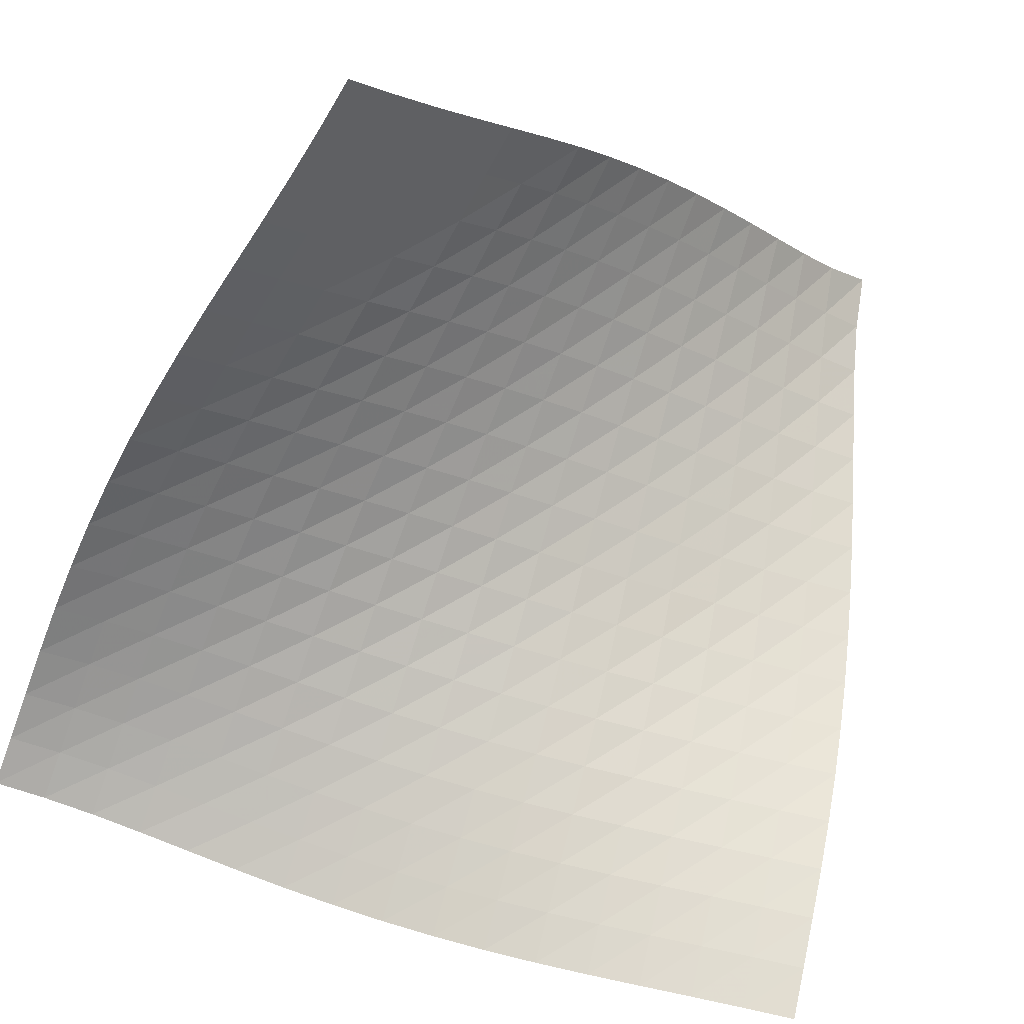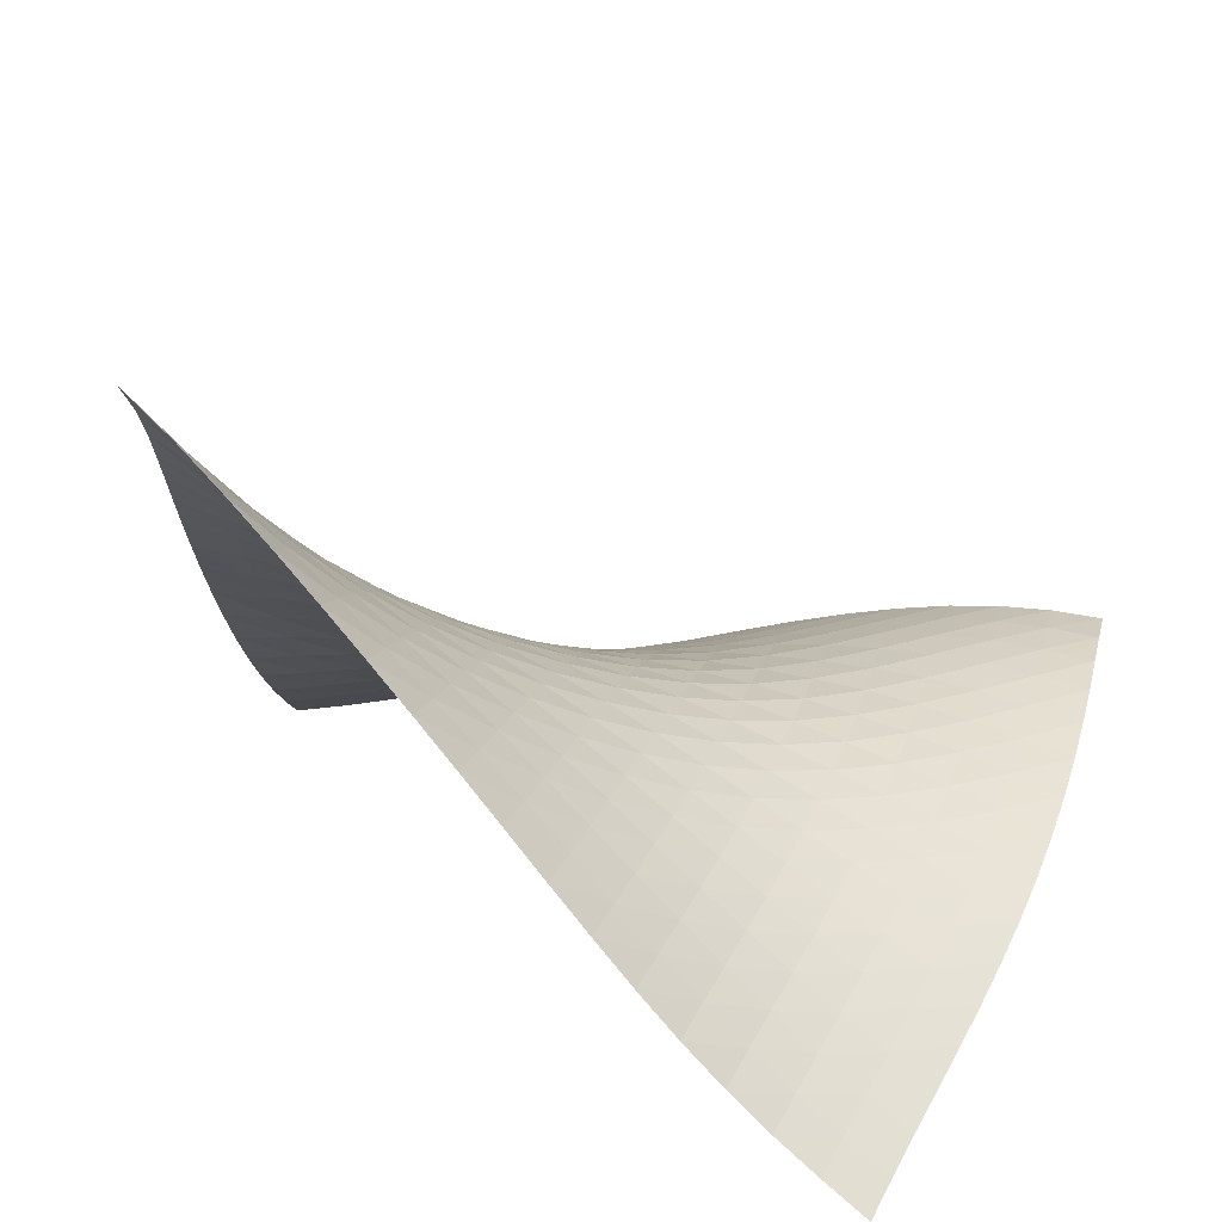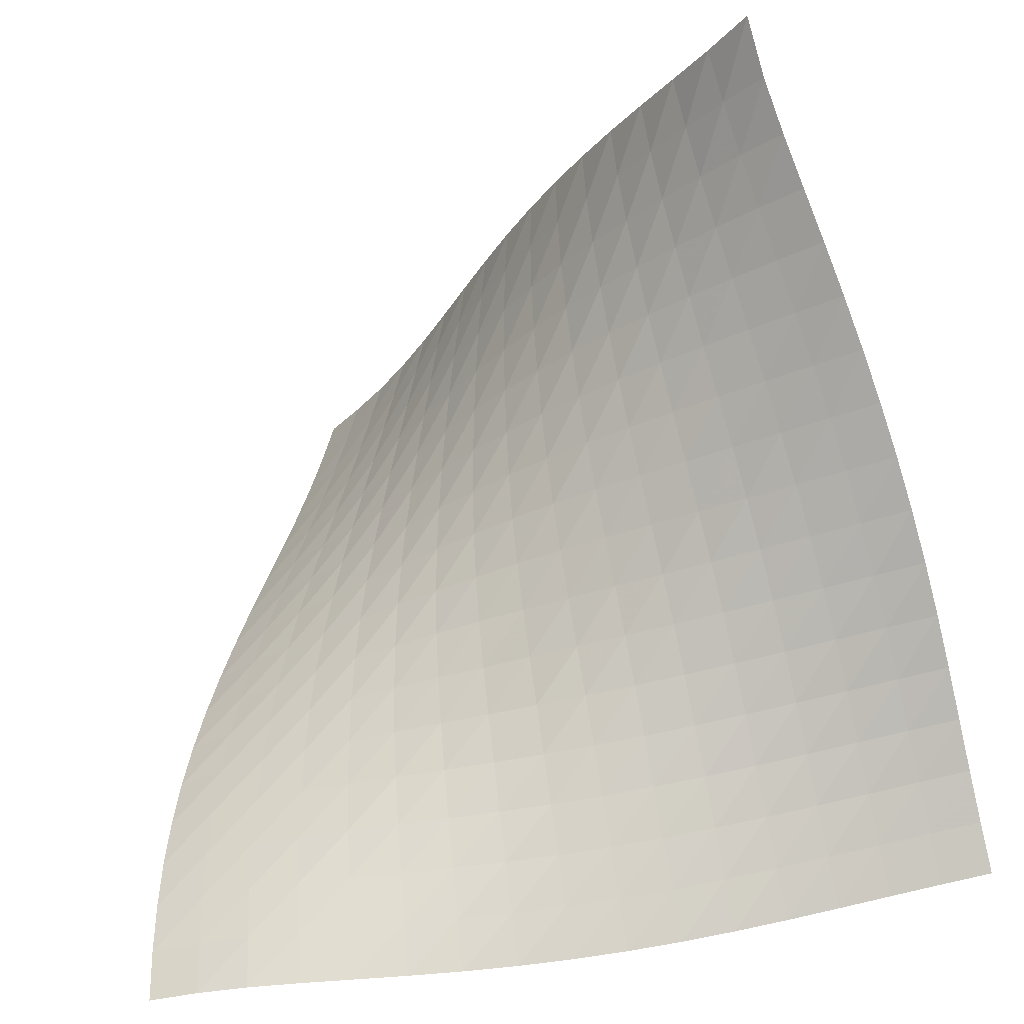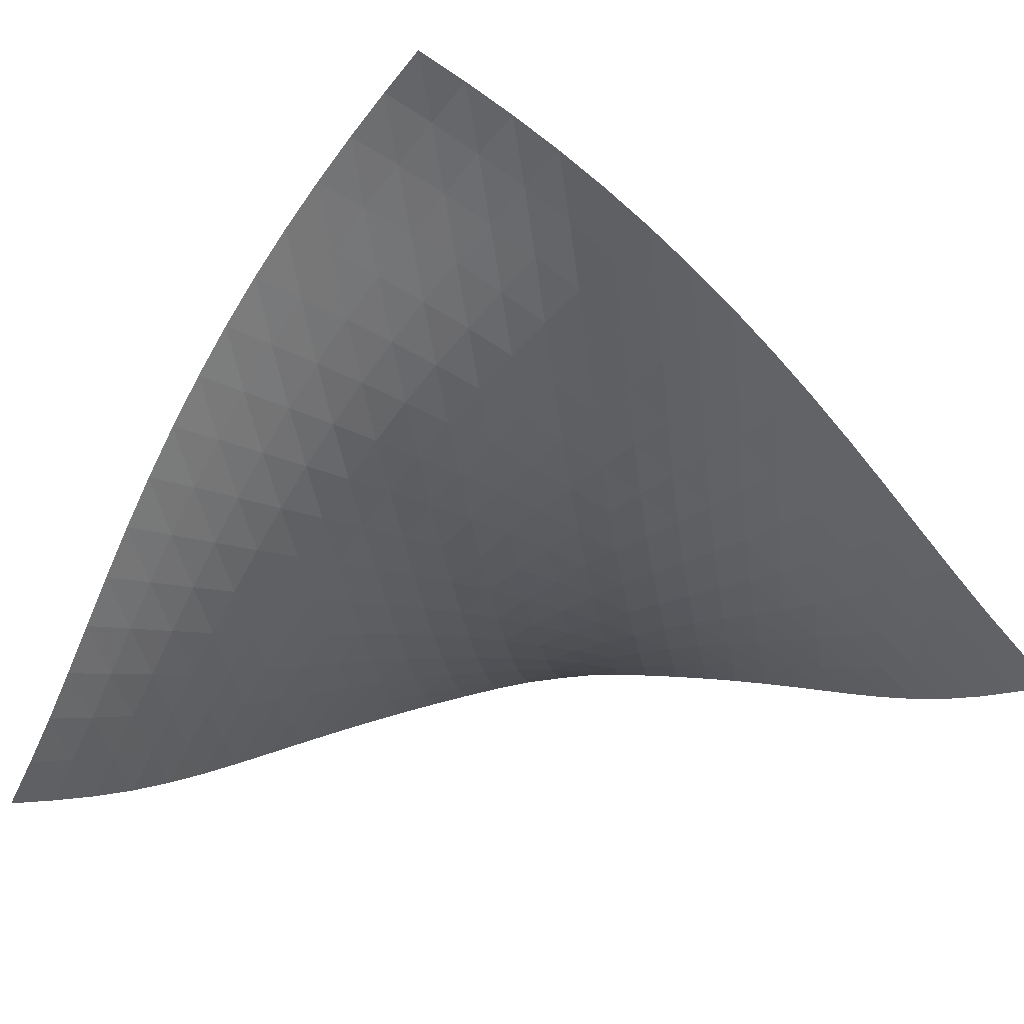
<metadata>
{"format":"obj","ext":"obj","renderer":"f3d","projection":"perspective","resolution":1024,"background":"white","views":[{"elev":-72.6,"azim":-110.4,"up":"+Y"},{"elev":25.7,"azim":13.2,"up":"+Y"},{"elev":-37.3,"azim":-165.2,"up":"+Z"},{"elev":-57.7,"azim":143.1,"up":"+Y"}]}
</metadata>
<code>
v -6.492 -0.01778 6.492
v 3.315 -9.659 8.022
v -8.022 -9.659 -3.315
v 4.984 -7.303 -4.984
v -7.975 -9.16 -2.671
v -7.936 -8.631 -2.04
v -7.906 -8.062 -1.431
v -7.876 -7.457 -0.8439
v -7.84 -6.825 -0.2727
v -7.79 -6.178 0.2909
v -7.722 -5.525 0.8551
v -7.633 -4.877 1.426
v -7.524 -4.238 2.007
v -7.394 -3.613 2.601
v -7.246 -3.003 3.206
v -7.084 -2.408 3.821
v -6.914 -1.823 4.446
v -6.744 -1.243 5.087
v -6.591 -0.6519 5.758
v -5.758 -0.6519 6.591
v -5.087 -1.243 6.744
v -4.446 -1.823 6.914
v -3.821 -2.408 7.084
v -3.206 -3.003 7.246
v -2.601 -3.613 7.394
v -2.007 -4.238 7.524
v -1.426 -4.877 7.633
v -0.8551 -5.525 7.722
v -0.2909 -6.178 7.79
v 0.2727 -6.825 7.84
v 0.8439 -7.457 7.876
v 1.431 -8.062 7.906
v 2.04 -8.631 7.936
v 2.671 -9.16 7.975
v 3.464 -9.547 7.229
v 3.629 -9.416 6.434
v 3.809 -9.263 5.637
v 3.997 -9.089 4.838
v 4.183 -8.897 4.034
v 4.359 -8.692 3.225
v 4.519 -8.479 2.409
v 4.657 -8.262 1.589
v 4.772 -8.046 0.7655
v 4.86 -7.837 -0.06015
v 4.923 -7.643 -0.8861
v 4.962 -7.474 -1.711
v 4.982 -7.342 -2.534
v 4.987 -7.262 -3.355
v 4.986 -7.248 -4.172
v 4.172 -7.248 -4.986
v 3.355 -7.262 -4.987
v 2.534 -7.342 -4.982
v 1.711 -7.474 -4.962
v 0.8861 -7.643 -4.923
v 0.06015 -7.837 -4.86
v -0.7655 -8.046 -4.772
v -1.589 -8.262 -4.657
v -2.409 -8.479 -4.519
v -3.225 -8.692 -4.359
v -4.034 -8.897 -4.183
v -4.838 -9.089 -3.997
v -5.637 -9.263 -3.809
v -6.434 -9.416 -3.629
v -7.229 -9.547 -3.464
v -5.879 -1.106 5.879
v -6.014 -1.613 5.186
v -6.163 -2.134 4.515
v -6.315 -2.667 3.858
v -6.462 -3.212 3.215
v -6.599 -3.774 2.584
v -6.722 -4.352 1.967
v -6.828 -4.947 1.364
v -6.916 -5.555 0.7739
v -6.985 -6.17 0.1923
v -7.038 -6.785 -0.3866
v -7.077 -7.389 -0.9706
v -7.109 -7.973 -1.568
v -7.142 -8.528 -2.184
v -7.181 -9.049 -2.819
v -5.186 -1.613 6.014
v -5.301 -2.035 5.301
v -5.427 -2.488 4.603
v -5.559 -2.961 3.919
v -5.689 -3.452 3.248
v -5.812 -3.962 2.591
v -5.926 -4.491 1.949
v -6.027 -5.04 1.322
v -6.112 -5.606 0.7099
v -6.181 -6.181 0.1073
v -6.235 -6.76 -0.4915
v -6.276 -7.332 -1.094
v -6.311 -7.887 -1.707
v -6.346 -8.42 -2.336
v -6.386 -8.926 -2.979
v -4.515 -2.134 6.163
v -4.603 -2.488 5.427
v -4.704 -2.874 4.704
v -4.813 -3.284 3.994
v -4.924 -3.717 3.296
v -5.033 -4.171 2.613
v -5.136 -4.649 1.946
v -5.229 -5.15 1.295
v -5.311 -5.67 0.658
v -5.378 -6.204 0.03197
v -5.432 -6.743 -0.5898
v -5.475 -7.277 -1.214
v -5.513 -7.799 -1.848
v -5.549 -8.302 -2.494
v -5.59 -8.787 -3.15
v -3.858 -2.667 6.315
v -3.919 -2.961 5.559
v -3.994 -3.284 4.813
v -4.079 -3.632 4.079
v -4.169 -4.004 3.356
v -4.261 -4.4 2.647
v -4.351 -4.823 1.954
v -4.436 -5.272 1.277
v -4.512 -5.745 0.6156
v -4.577 -6.233 -0.03546
v -4.63 -6.729 -0.682
v -4.674 -7.222 -1.331
v -4.713 -7.705 -1.987
v -4.751 -8.174 -2.653
v -4.792 -8.632 -3.326
v -3.215 -3.212 6.462
v -3.248 -3.452 5.689
v -3.296 -3.717 4.924
v -3.356 -4.004 4.169
v -3.424 -4.314 3.424
v -3.497 -4.649 2.691
v -3.572 -5.013 1.972
v -3.647 -5.407 1.27
v -3.716 -5.827 0.5822
v -3.777 -6.267 -0.09458
v -3.829 -6.716 -0.7666
v -3.873 -7.164 -1.44
v -3.913 -7.606 -2.119
v -3.951 -8.038 -2.806
v -3.992 -8.465 -3.496
v -2.584 -3.774 6.599
v -2.591 -3.962 5.812
v -2.613 -4.171 5.033
v -2.647 -4.4 4.261
v -2.691 -4.649 3.497
v -2.743 -4.923 2.743
v -2.801 -5.225 2.001
v -2.863 -5.559 1.274
v -2.924 -5.922 0.5599
v -2.979 -6.307 -0.143
v -3.029 -6.705 -0.8406
v -3.072 -7.106 -1.539
v -3.111 -7.503 -2.241
v -3.149 -7.896 -2.948
v -3.187 -8.288 -3.656
v -1.967 -4.352 6.722
v -1.949 -4.491 5.926
v -1.946 -4.649 5.136
v -1.954 -4.823 4.351
v -1.972 -5.013 3.572
v -2.001 -5.225 2.801
v -2.039 -5.464 2.039
v -2.085 -5.734 1.289
v -2.135 -6.034 0.5508
v -2.183 -6.359 -0.1777
v -2.228 -6.701 -0.9006
v -2.269 -7.049 -1.622
v -2.307 -7.399 -2.346
v -2.343 -7.75 -3.073
v -2.377 -8.106 -3.799
v -1.364 -4.947 6.828
v -1.322 -5.04 6.027
v -1.295 -5.15 5.229
v -1.277 -5.272 4.436
v -1.27 -5.407 3.647
v -1.274 -5.559 2.863
v -1.289 -5.734 2.085
v -1.316 -5.937 1.316
v -1.351 -6.17 0.5554
v -1.389 -6.429 -0.1969
v -1.428 -6.708 -0.9438
v -1.465 -6.999 -1.688
v -1.501 -7.298 -2.433
v -1.534 -7.604 -3.178
v -1.564 -7.923 -3.921
v -0.7739 -5.555 6.916
v -0.7099 -5.606 6.112
v -0.658 -5.67 5.311
v -0.6156 -5.745 4.512
v -0.5822 -5.827 3.716
v -0.5599 -5.922 2.924
v -0.5508 -6.034 2.135
v -0.5554 -6.17 1.351
v -0.572 -6.332 0.572
v -0.5972 -6.521 -0.2008
v -0.6273 -6.732 -0.9692
v -0.6594 -6.961 -1.735
v -0.6916 -7.205 -2.499
v -0.7219 -7.464 -3.261
v -0.7474 -7.742 -4.02
v -0.1923 -6.17 6.985
v -0.1073 -6.181 6.181
v -0.03197 -6.204 5.378
v 0.03546 -6.233 4.577
v 0.09458 -6.267 3.777
v 0.143 -6.307 2.979
v 0.1777 -6.359 2.183
v 0.1969 -6.429 1.389
v 0.2008 -6.521 0.5972
v 0.1917 -6.637 -0.1917
v 0.1728 -6.777 -0.9778
v 0.1476 -6.94 -1.761
v 0.1197 -7.125 -2.543
v 0.09294 -7.334 -3.321
v 0.07175 -7.57 -4.094
v 0.3866 -6.785 7.038
v 0.4915 -6.76 6.235
v 0.5898 -6.743 5.432
v 0.682 -6.729 4.63
v 0.7666 -6.716 3.829
v 0.8406 -6.705 3.029
v 0.9006 -6.701 2.228
v 0.9438 -6.708 1.428
v 0.9692 -6.732 0.6273
v 0.9778 -6.777 -0.1728
v 0.972 -6.846 -0.972
v 0.9556 -6.941 -1.77
v 0.9332 -7.065 -2.565
v 0.9101 -7.222 -3.358
v 0.8926 -7.414 -4.144
v 0.9706 -7.389 7.077
v 1.094 -7.332 6.276
v 1.214 -7.277 5.475
v 1.331 -7.222 4.674
v 1.44 -7.164 3.873
v 1.539 -7.106 3.072
v 1.622 -7.049 2.269
v 1.688 -6.999 1.465
v 1.735 -6.961 0.6594
v 1.761 -6.94 -0.1476
v 1.77 -6.941 -0.9556
v 1.764 -6.97 -1.764
v 1.748 -7.034 -2.571
v 1.729 -7.137 -3.374
v 1.715 -7.284 -4.172
v 1.568 -7.973 7.109
v 1.707 -7.887 6.311
v 1.848 -7.799 5.513
v 1.987 -7.705 4.713
v 2.119 -7.606 3.913
v 2.241 -7.503 3.111
v 2.346 -7.399 2.307
v 2.433 -7.298 1.501
v 2.499 -7.205 0.6916
v 2.543 -7.125 -0.1197
v 2.565 -7.065 -0.9332
v 2.571 -7.034 -1.748
v 2.563 -7.039 -2.563
v 2.549 -7.09 -3.375
v 2.537 -7.192 -4.183
v 2.184 -8.528 7.142
v 2.336 -8.42 6.346
v 2.494 -8.302 5.549
v 2.653 -8.174 4.751
v 2.806 -8.038 3.951
v 2.948 -7.896 3.149
v 3.073 -7.75 2.343
v 3.178 -7.604 1.534
v 3.261 -7.464 0.7219
v 3.321 -7.334 -0.09294
v 3.358 -7.222 -0.9101
v 3.374 -7.137 -1.729
v 3.375 -7.09 -2.549
v 3.367 -7.092 -3.367
v 3.358 -7.151 -4.181
v 2.819 -9.049 7.181
v 2.979 -8.926 6.386
v 3.15 -8.787 5.59
v 3.326 -8.632 4.792
v 3.496 -8.465 3.992
v 3.656 -8.288 3.187
v 3.799 -8.106 2.377
v 3.921 -7.923 1.564
v 4.02 -7.742 0.7474
v 4.094 -7.57 -0.07175
v 4.144 -7.414 -0.8926
v 4.172 -7.284 -1.715
v 4.183 -7.192 -2.537
v 4.181 -7.151 -3.358
v 4.176 -7.171 -4.176
f 289 49 4
f 289 4 50
f 5 79 64
f 5 64 3
f 79 94 63
f 79 63 64
f 94 109 62
f 94 62 63
f 109 124 61
f 109 61 62
f 124 139 60
f 124 60 61
f 139 154 59
f 139 59 60
f 154 169 58
f 154 58 59
f 169 184 57
f 169 57 58
f 184 199 56
f 184 56 57
f 199 214 55
f 199 55 56
f 214 229 54
f 214 54 55
f 229 244 53
f 229 53 54
f 244 259 52
f 244 52 53
f 259 274 51
f 259 51 52
f 274 289 50
f 274 50 51
f 1 20 65
f 1 65 19
f 19 65 66
f 19 66 18
f 18 66 67
f 18 67 17
f 17 67 68
f 17 68 16
f 16 68 69
f 16 69 15
f 15 69 70
f 15 70 14
f 14 70 71
f 14 71 13
f 13 71 72
f 13 72 12
f 12 72 73
f 12 73 11
f 11 73 74
f 11 74 10
f 10 74 75
f 10 75 9
f 9 75 76
f 9 76 8
f 8 76 77
f 8 77 7
f 7 77 78
f 7 78 6
f 6 78 79
f 6 79 5
f 20 21 80
f 20 80 65
f 65 80 81
f 65 81 66
f 66 81 82
f 66 82 67
f 67 82 83
f 67 83 68
f 68 83 84
f 68 84 69
f 69 84 85
f 69 85 70
f 70 85 86
f 70 86 71
f 71 86 87
f 71 87 72
f 72 87 88
f 72 88 73
f 73 88 89
f 73 89 74
f 74 89 90
f 74 90 75
f 75 90 91
f 75 91 76
f 76 91 92
f 76 92 77
f 77 92 93
f 77 93 78
f 78 93 94
f 78 94 79
f 21 22 95
f 21 95 80
f 80 95 96
f 80 96 81
f 81 96 97
f 81 97 82
f 82 97 98
f 82 98 83
f 83 98 99
f 83 99 84
f 84 99 100
f 84 100 85
f 85 100 101
f 85 101 86
f 86 101 102
f 86 102 87
f 87 102 103
f 87 103 88
f 88 103 104
f 88 104 89
f 89 104 105
f 89 105 90
f 90 105 106
f 90 106 91
f 91 106 107
f 91 107 92
f 92 107 108
f 92 108 93
f 93 108 109
f 93 109 94
f 22 23 110
f 22 110 95
f 95 110 111
f 95 111 96
f 96 111 112
f 96 112 97
f 97 112 113
f 97 113 98
f 98 113 114
f 98 114 99
f 99 114 115
f 99 115 100
f 100 115 116
f 100 116 101
f 101 116 117
f 101 117 102
f 102 117 118
f 102 118 103
f 103 118 119
f 103 119 104
f 104 119 120
f 104 120 105
f 105 120 121
f 105 121 106
f 106 121 122
f 106 122 107
f 107 122 123
f 107 123 108
f 108 123 124
f 108 124 109
f 23 24 125
f 23 125 110
f 110 125 126
f 110 126 111
f 111 126 127
f 111 127 112
f 112 127 128
f 112 128 113
f 113 128 129
f 113 129 114
f 114 129 130
f 114 130 115
f 115 130 131
f 115 131 116
f 116 131 132
f 116 132 117
f 117 132 133
f 117 133 118
f 118 133 134
f 118 134 119
f 119 134 135
f 119 135 120
f 120 135 136
f 120 136 121
f 121 136 137
f 121 137 122
f 122 137 138
f 122 138 123
f 123 138 139
f 123 139 124
f 24 25 140
f 24 140 125
f 125 140 141
f 125 141 126
f 126 141 142
f 126 142 127
f 127 142 143
f 127 143 128
f 128 143 144
f 128 144 129
f 129 144 145
f 129 145 130
f 130 145 146
f 130 146 131
f 131 146 147
f 131 147 132
f 132 147 148
f 132 148 133
f 133 148 149
f 133 149 134
f 134 149 150
f 134 150 135
f 135 150 151
f 135 151 136
f 136 151 152
f 136 152 137
f 137 152 153
f 137 153 138
f 138 153 154
f 138 154 139
f 25 26 155
f 25 155 140
f 140 155 156
f 140 156 141
f 141 156 157
f 141 157 142
f 142 157 158
f 142 158 143
f 143 158 159
f 143 159 144
f 144 159 160
f 144 160 145
f 145 160 161
f 145 161 146
f 146 161 162
f 146 162 147
f 147 162 163
f 147 163 148
f 148 163 164
f 148 164 149
f 149 164 165
f 149 165 150
f 150 165 166
f 150 166 151
f 151 166 167
f 151 167 152
f 152 167 168
f 152 168 153
f 153 168 169
f 153 169 154
f 26 27 170
f 26 170 155
f 155 170 171
f 155 171 156
f 156 171 172
f 156 172 157
f 157 172 173
f 157 173 158
f 158 173 174
f 158 174 159
f 159 174 175
f 159 175 160
f 160 175 176
f 160 176 161
f 161 176 177
f 161 177 162
f 162 177 178
f 162 178 163
f 163 178 179
f 163 179 164
f 164 179 180
f 164 180 165
f 165 180 181
f 165 181 166
f 166 181 182
f 166 182 167
f 167 182 183
f 167 183 168
f 168 183 184
f 168 184 169
f 27 28 185
f 27 185 170
f 170 185 186
f 170 186 171
f 171 186 187
f 171 187 172
f 172 187 188
f 172 188 173
f 173 188 189
f 173 189 174
f 174 189 190
f 174 190 175
f 175 190 191
f 175 191 176
f 176 191 192
f 176 192 177
f 177 192 193
f 177 193 178
f 178 193 194
f 178 194 179
f 179 194 195
f 179 195 180
f 180 195 196
f 180 196 181
f 181 196 197
f 181 197 182
f 182 197 198
f 182 198 183
f 183 198 199
f 183 199 184
f 28 29 200
f 28 200 185
f 185 200 201
f 185 201 186
f 186 201 202
f 186 202 187
f 187 202 203
f 187 203 188
f 188 203 204
f 188 204 189
f 189 204 205
f 189 205 190
f 190 205 206
f 190 206 191
f 191 206 207
f 191 207 192
f 192 207 208
f 192 208 193
f 193 208 209
f 193 209 194
f 194 209 210
f 194 210 195
f 195 210 211
f 195 211 196
f 196 211 212
f 196 212 197
f 197 212 213
f 197 213 198
f 198 213 214
f 198 214 199
f 29 30 215
f 29 215 200
f 200 215 216
f 200 216 201
f 201 216 217
f 201 217 202
f 202 217 218
f 202 218 203
f 203 218 219
f 203 219 204
f 204 219 220
f 204 220 205
f 205 220 221
f 205 221 206
f 206 221 222
f 206 222 207
f 207 222 223
f 207 223 208
f 208 223 224
f 208 224 209
f 209 224 225
f 209 225 210
f 210 225 226
f 210 226 211
f 211 226 227
f 211 227 212
f 212 227 228
f 212 228 213
f 213 228 229
f 213 229 214
f 30 31 230
f 30 230 215
f 215 230 231
f 215 231 216
f 216 231 232
f 216 232 217
f 217 232 233
f 217 233 218
f 218 233 234
f 218 234 219
f 219 234 235
f 219 235 220
f 220 235 236
f 220 236 221
f 221 236 237
f 221 237 222
f 222 237 238
f 222 238 223
f 223 238 239
f 223 239 224
f 224 239 240
f 224 240 225
f 225 240 241
f 225 241 226
f 226 241 242
f 226 242 227
f 227 242 243
f 227 243 228
f 228 243 244
f 228 244 229
f 31 32 245
f 31 245 230
f 230 245 246
f 230 246 231
f 231 246 247
f 231 247 232
f 232 247 248
f 232 248 233
f 233 248 249
f 233 249 234
f 234 249 250
f 234 250 235
f 235 250 251
f 235 251 236
f 236 251 252
f 236 252 237
f 237 252 253
f 237 253 238
f 238 253 254
f 238 254 239
f 239 254 255
f 239 255 240
f 240 255 256
f 240 256 241
f 241 256 257
f 241 257 242
f 242 257 258
f 242 258 243
f 243 258 259
f 243 259 244
f 32 33 260
f 32 260 245
f 245 260 261
f 245 261 246
f 246 261 262
f 246 262 247
f 247 262 263
f 247 263 248
f 248 263 264
f 248 264 249
f 249 264 265
f 249 265 250
f 250 265 266
f 250 266 251
f 251 266 267
f 251 267 252
f 252 267 268
f 252 268 253
f 253 268 269
f 253 269 254
f 254 269 270
f 254 270 255
f 255 270 271
f 255 271 256
f 256 271 272
f 256 272 257
f 257 272 273
f 257 273 258
f 258 273 274
f 258 274 259
f 33 34 275
f 33 275 260
f 260 275 276
f 260 276 261
f 261 276 277
f 261 277 262
f 262 277 278
f 262 278 263
f 263 278 279
f 263 279 264
f 264 279 280
f 264 280 265
f 265 280 281
f 265 281 266
f 266 281 282
f 266 282 267
f 267 282 283
f 267 283 268
f 268 283 284
f 268 284 269
f 269 284 285
f 269 285 270
f 270 285 286
f 270 286 271
f 271 286 287
f 271 287 272
f 272 287 288
f 272 288 273
f 273 288 289
f 273 289 274
f 34 2 35
f 34 35 275
f 275 35 36
f 275 36 276
f 276 36 37
f 276 37 277
f 277 37 38
f 277 38 278
f 278 38 39
f 278 39 279
f 279 39 40
f 279 40 280
f 280 40 41
f 280 41 281
f 281 41 42
f 281 42 282
f 282 42 43
f 282 43 283
f 283 43 44
f 283 44 284
f 284 44 45
f 284 45 285
f 285 45 46
f 285 46 286
f 286 46 47
f 286 47 287
f 287 47 48
f 287 48 288
f 288 48 49
f 288 49 289

</code>
